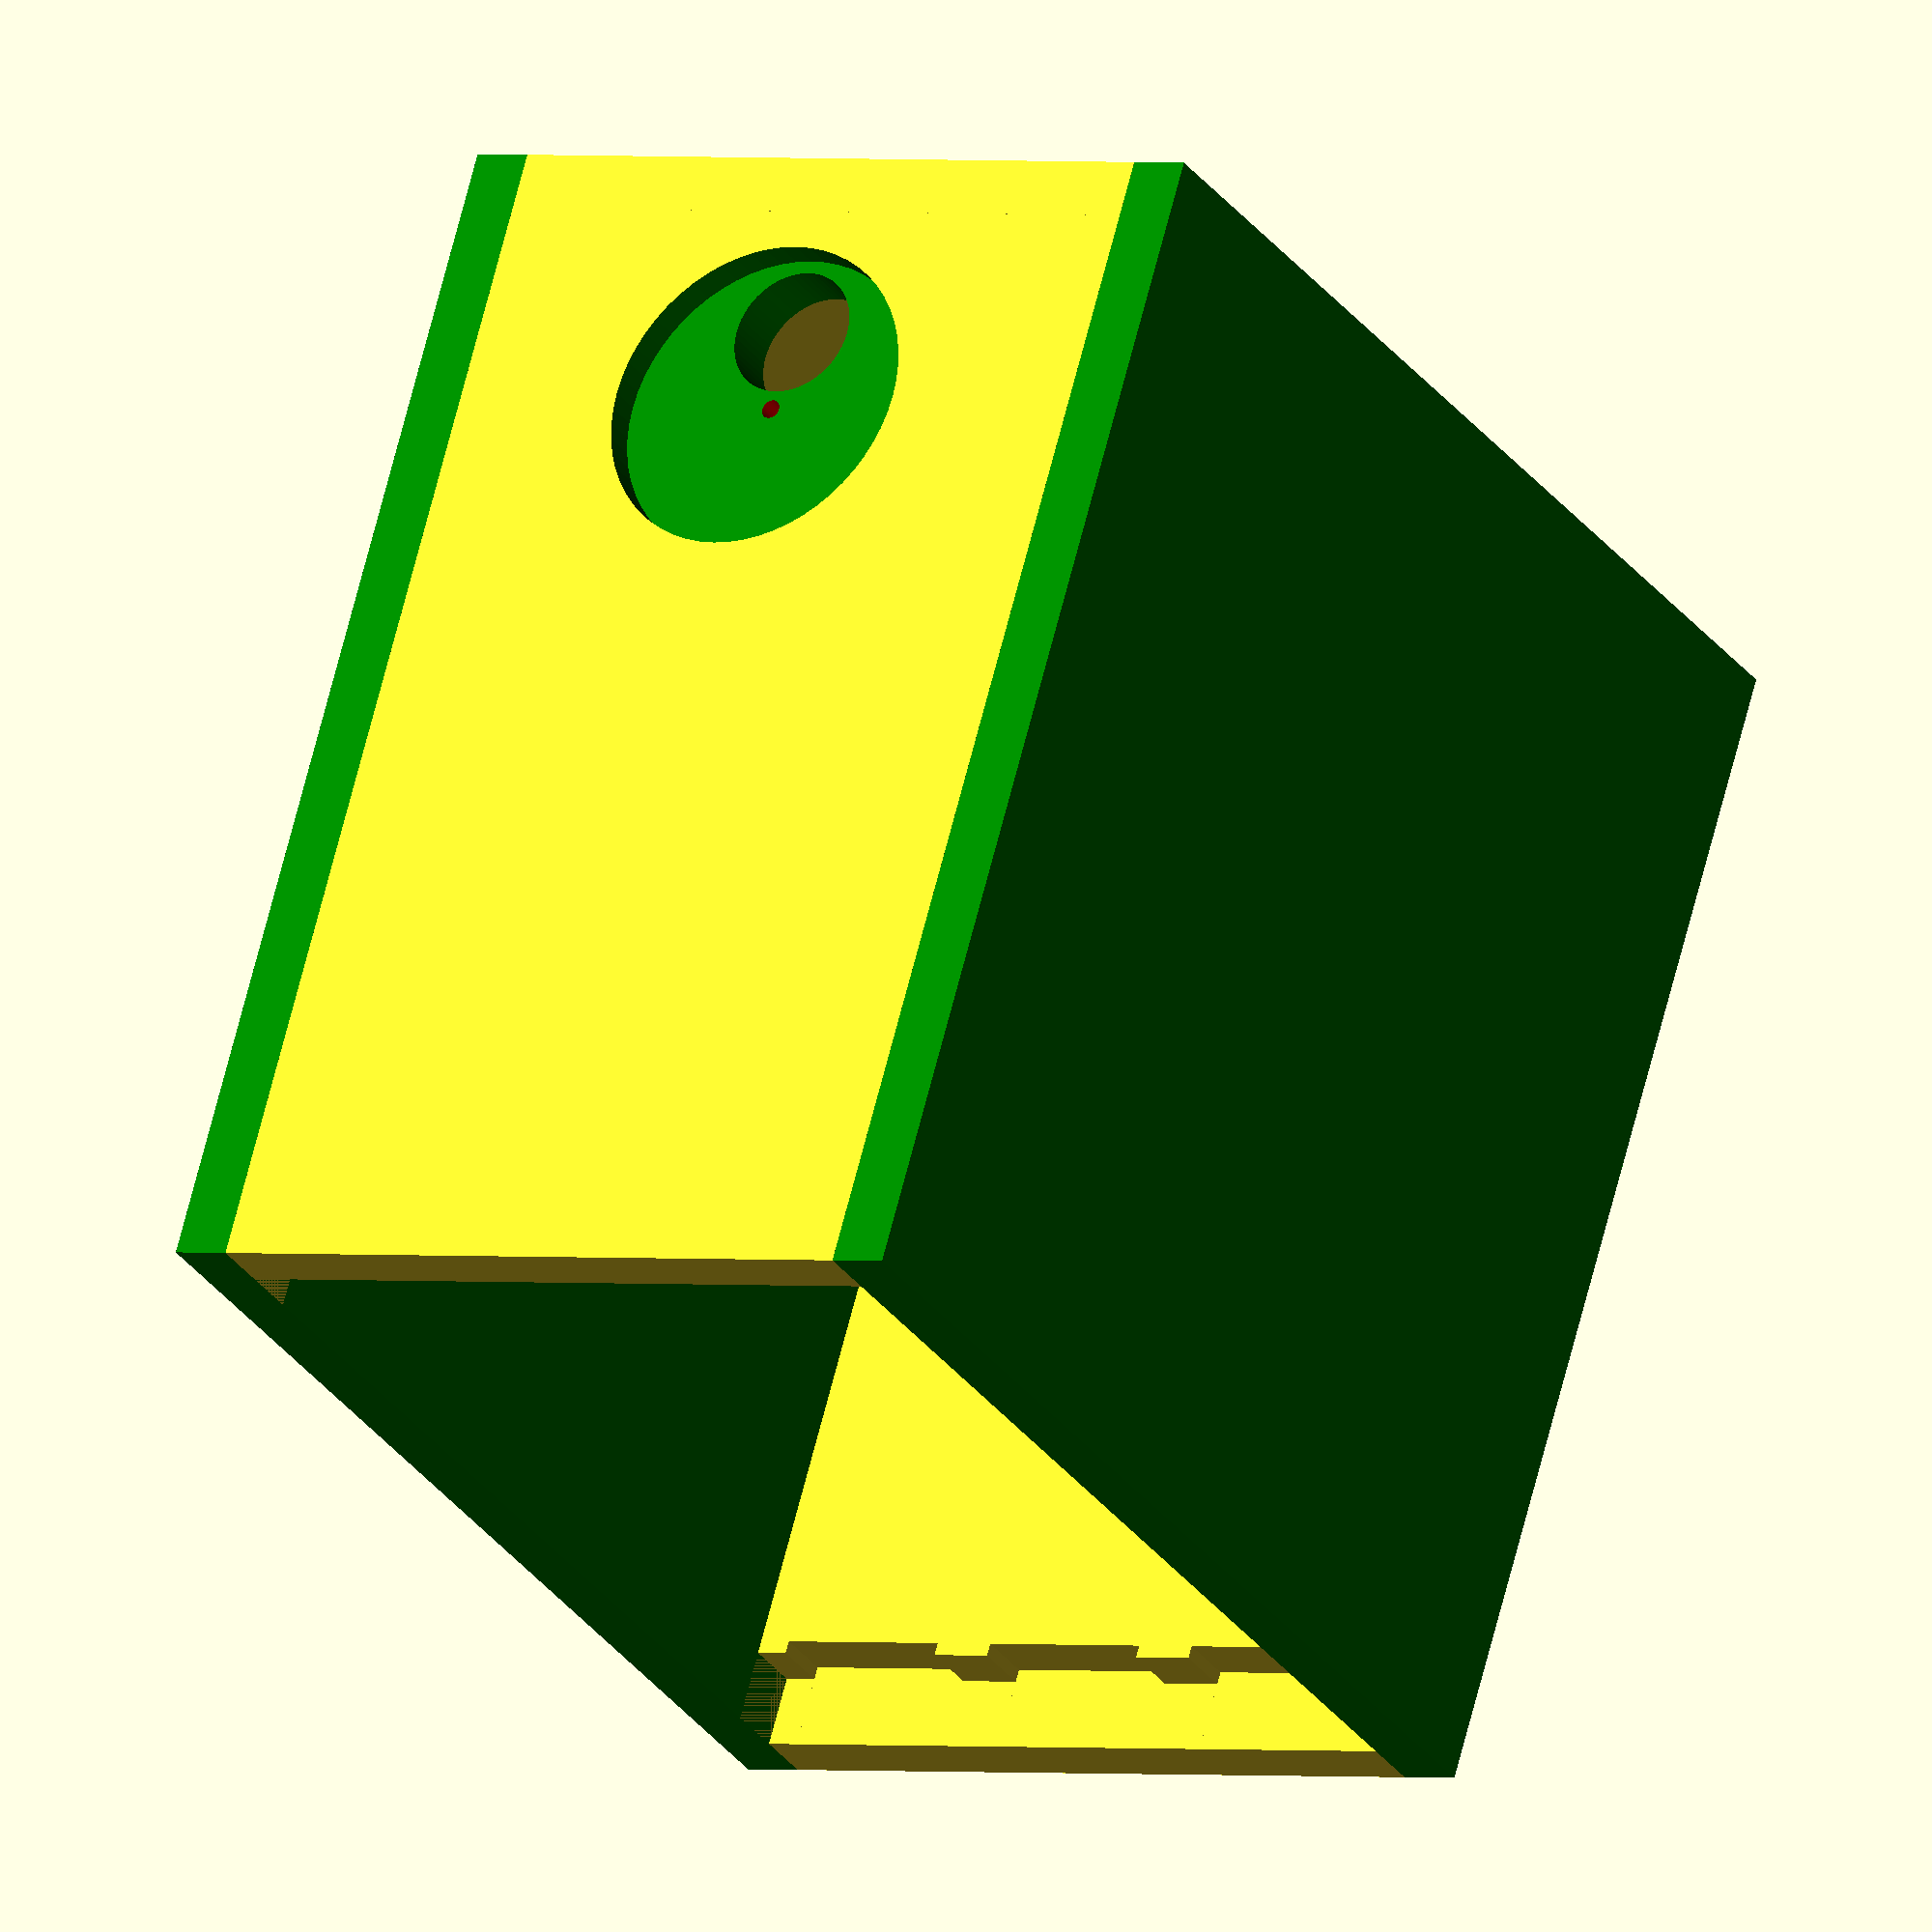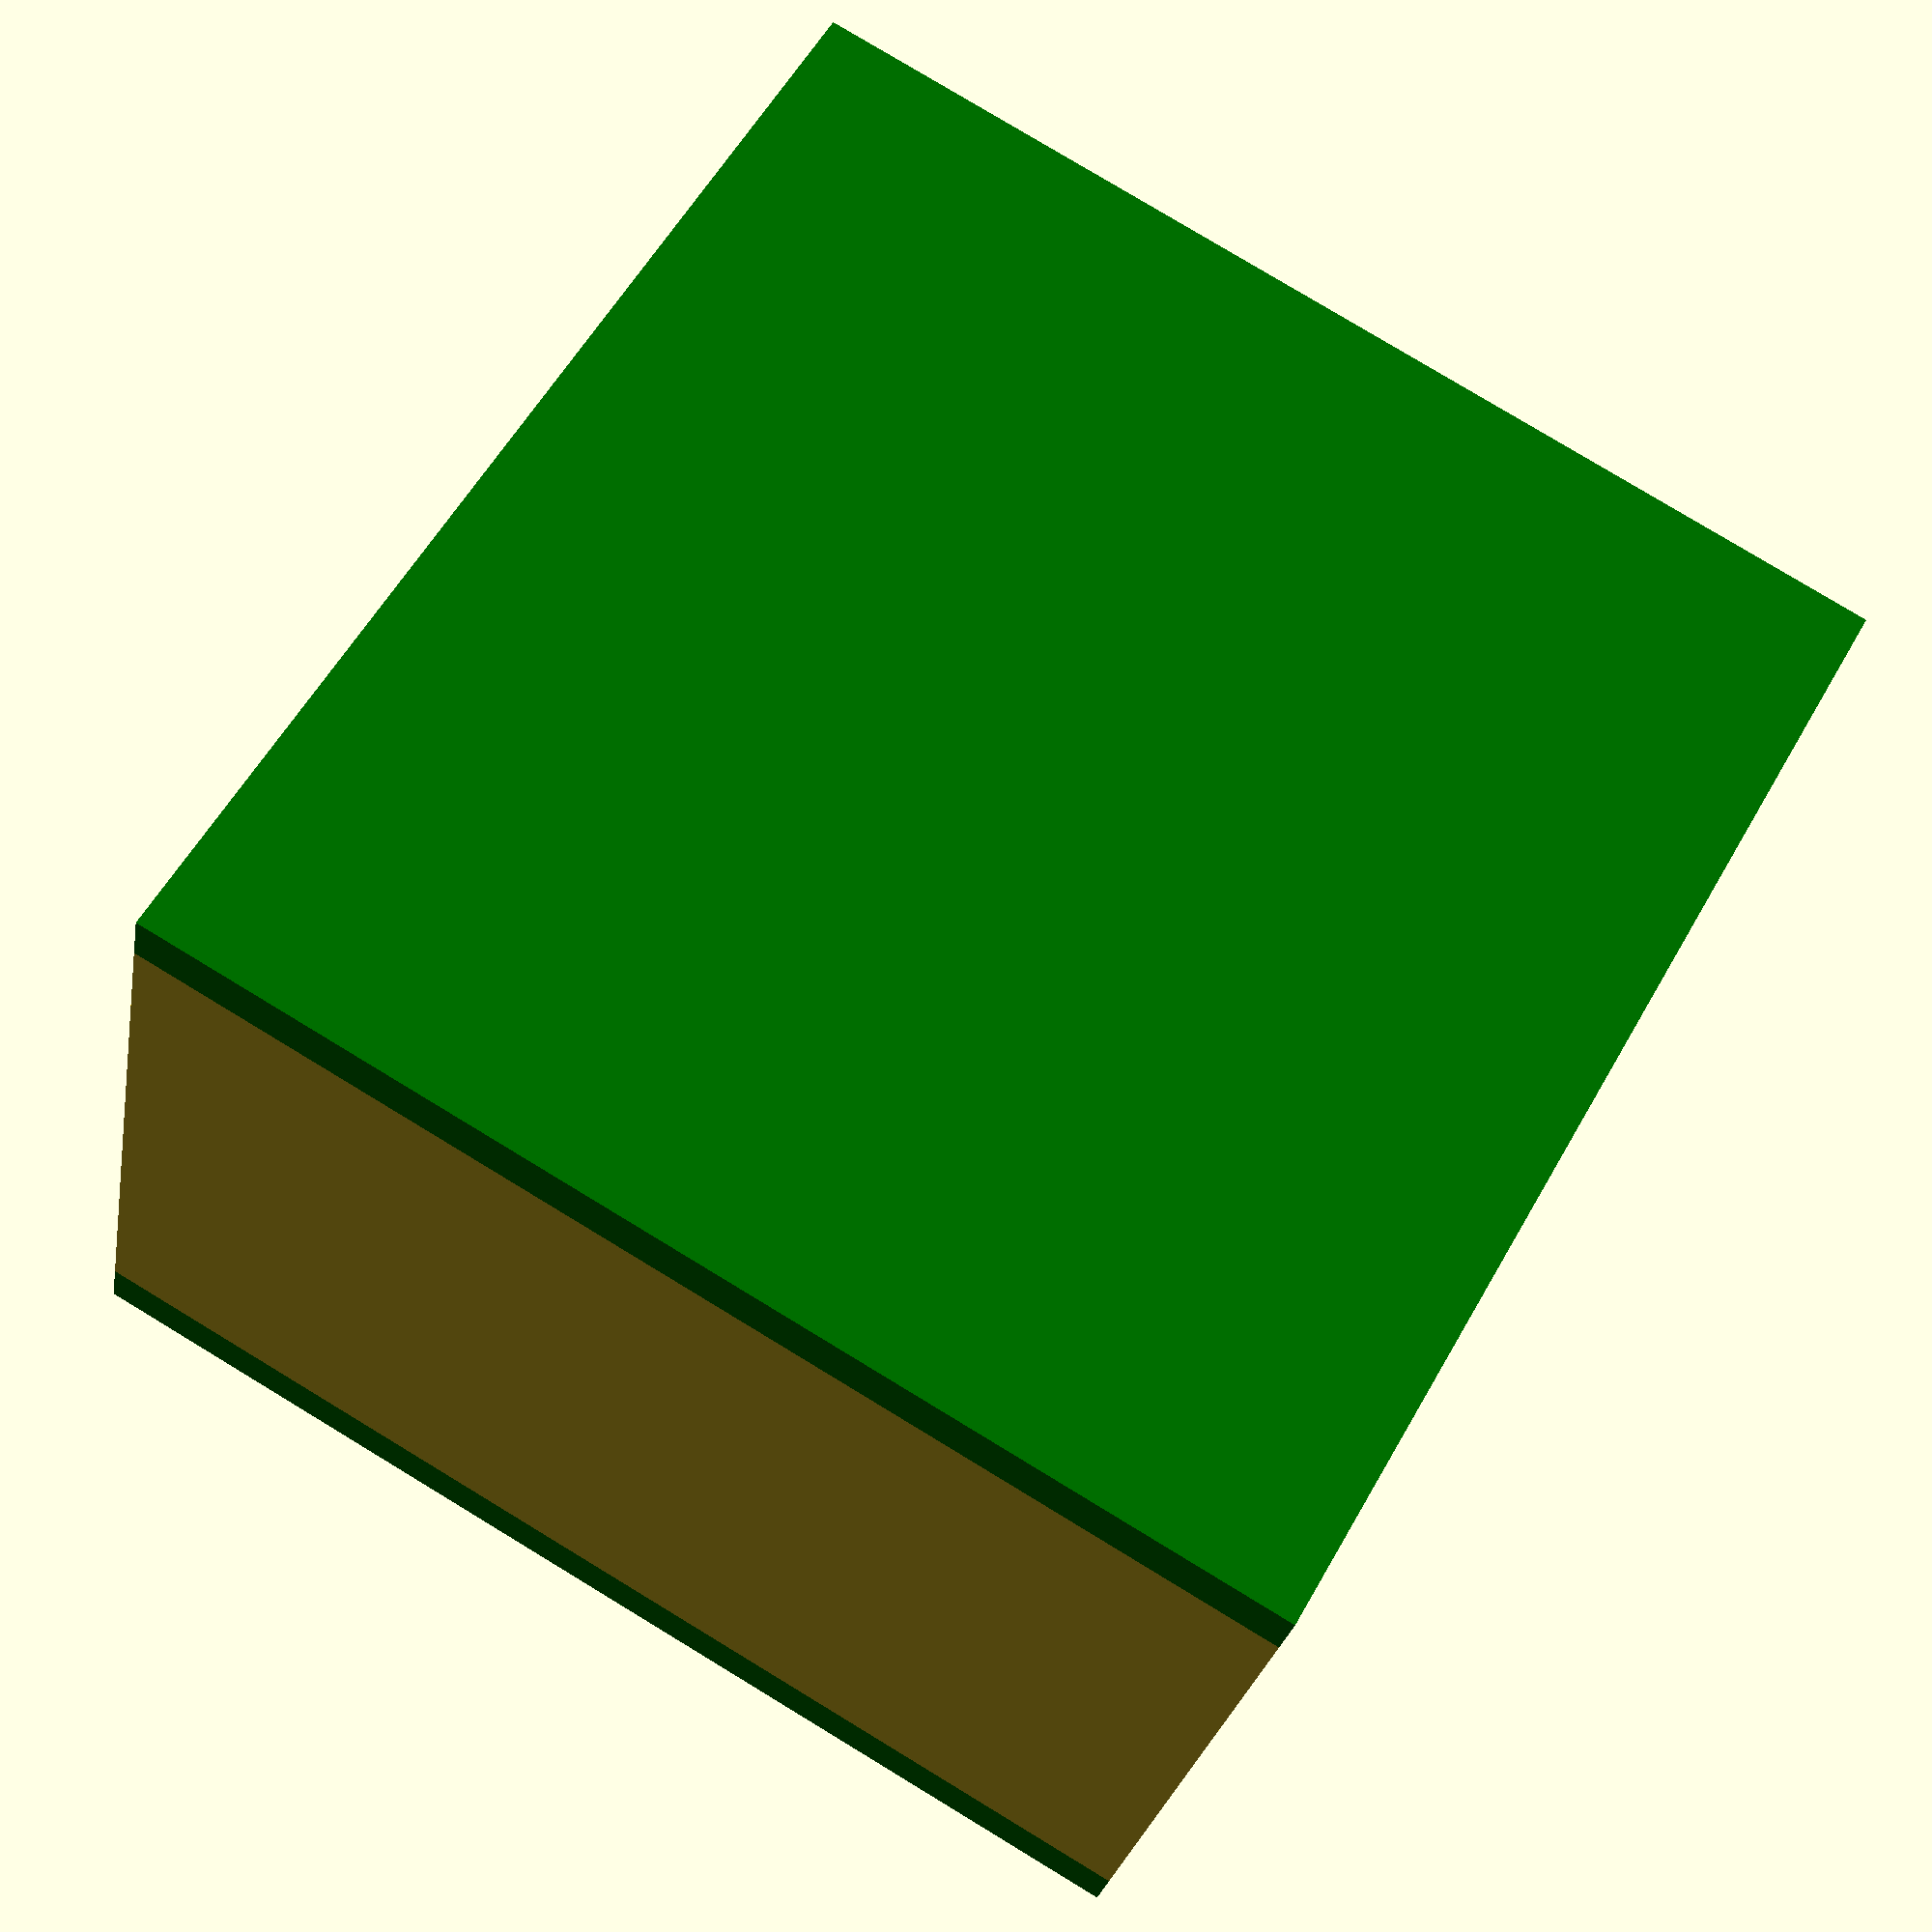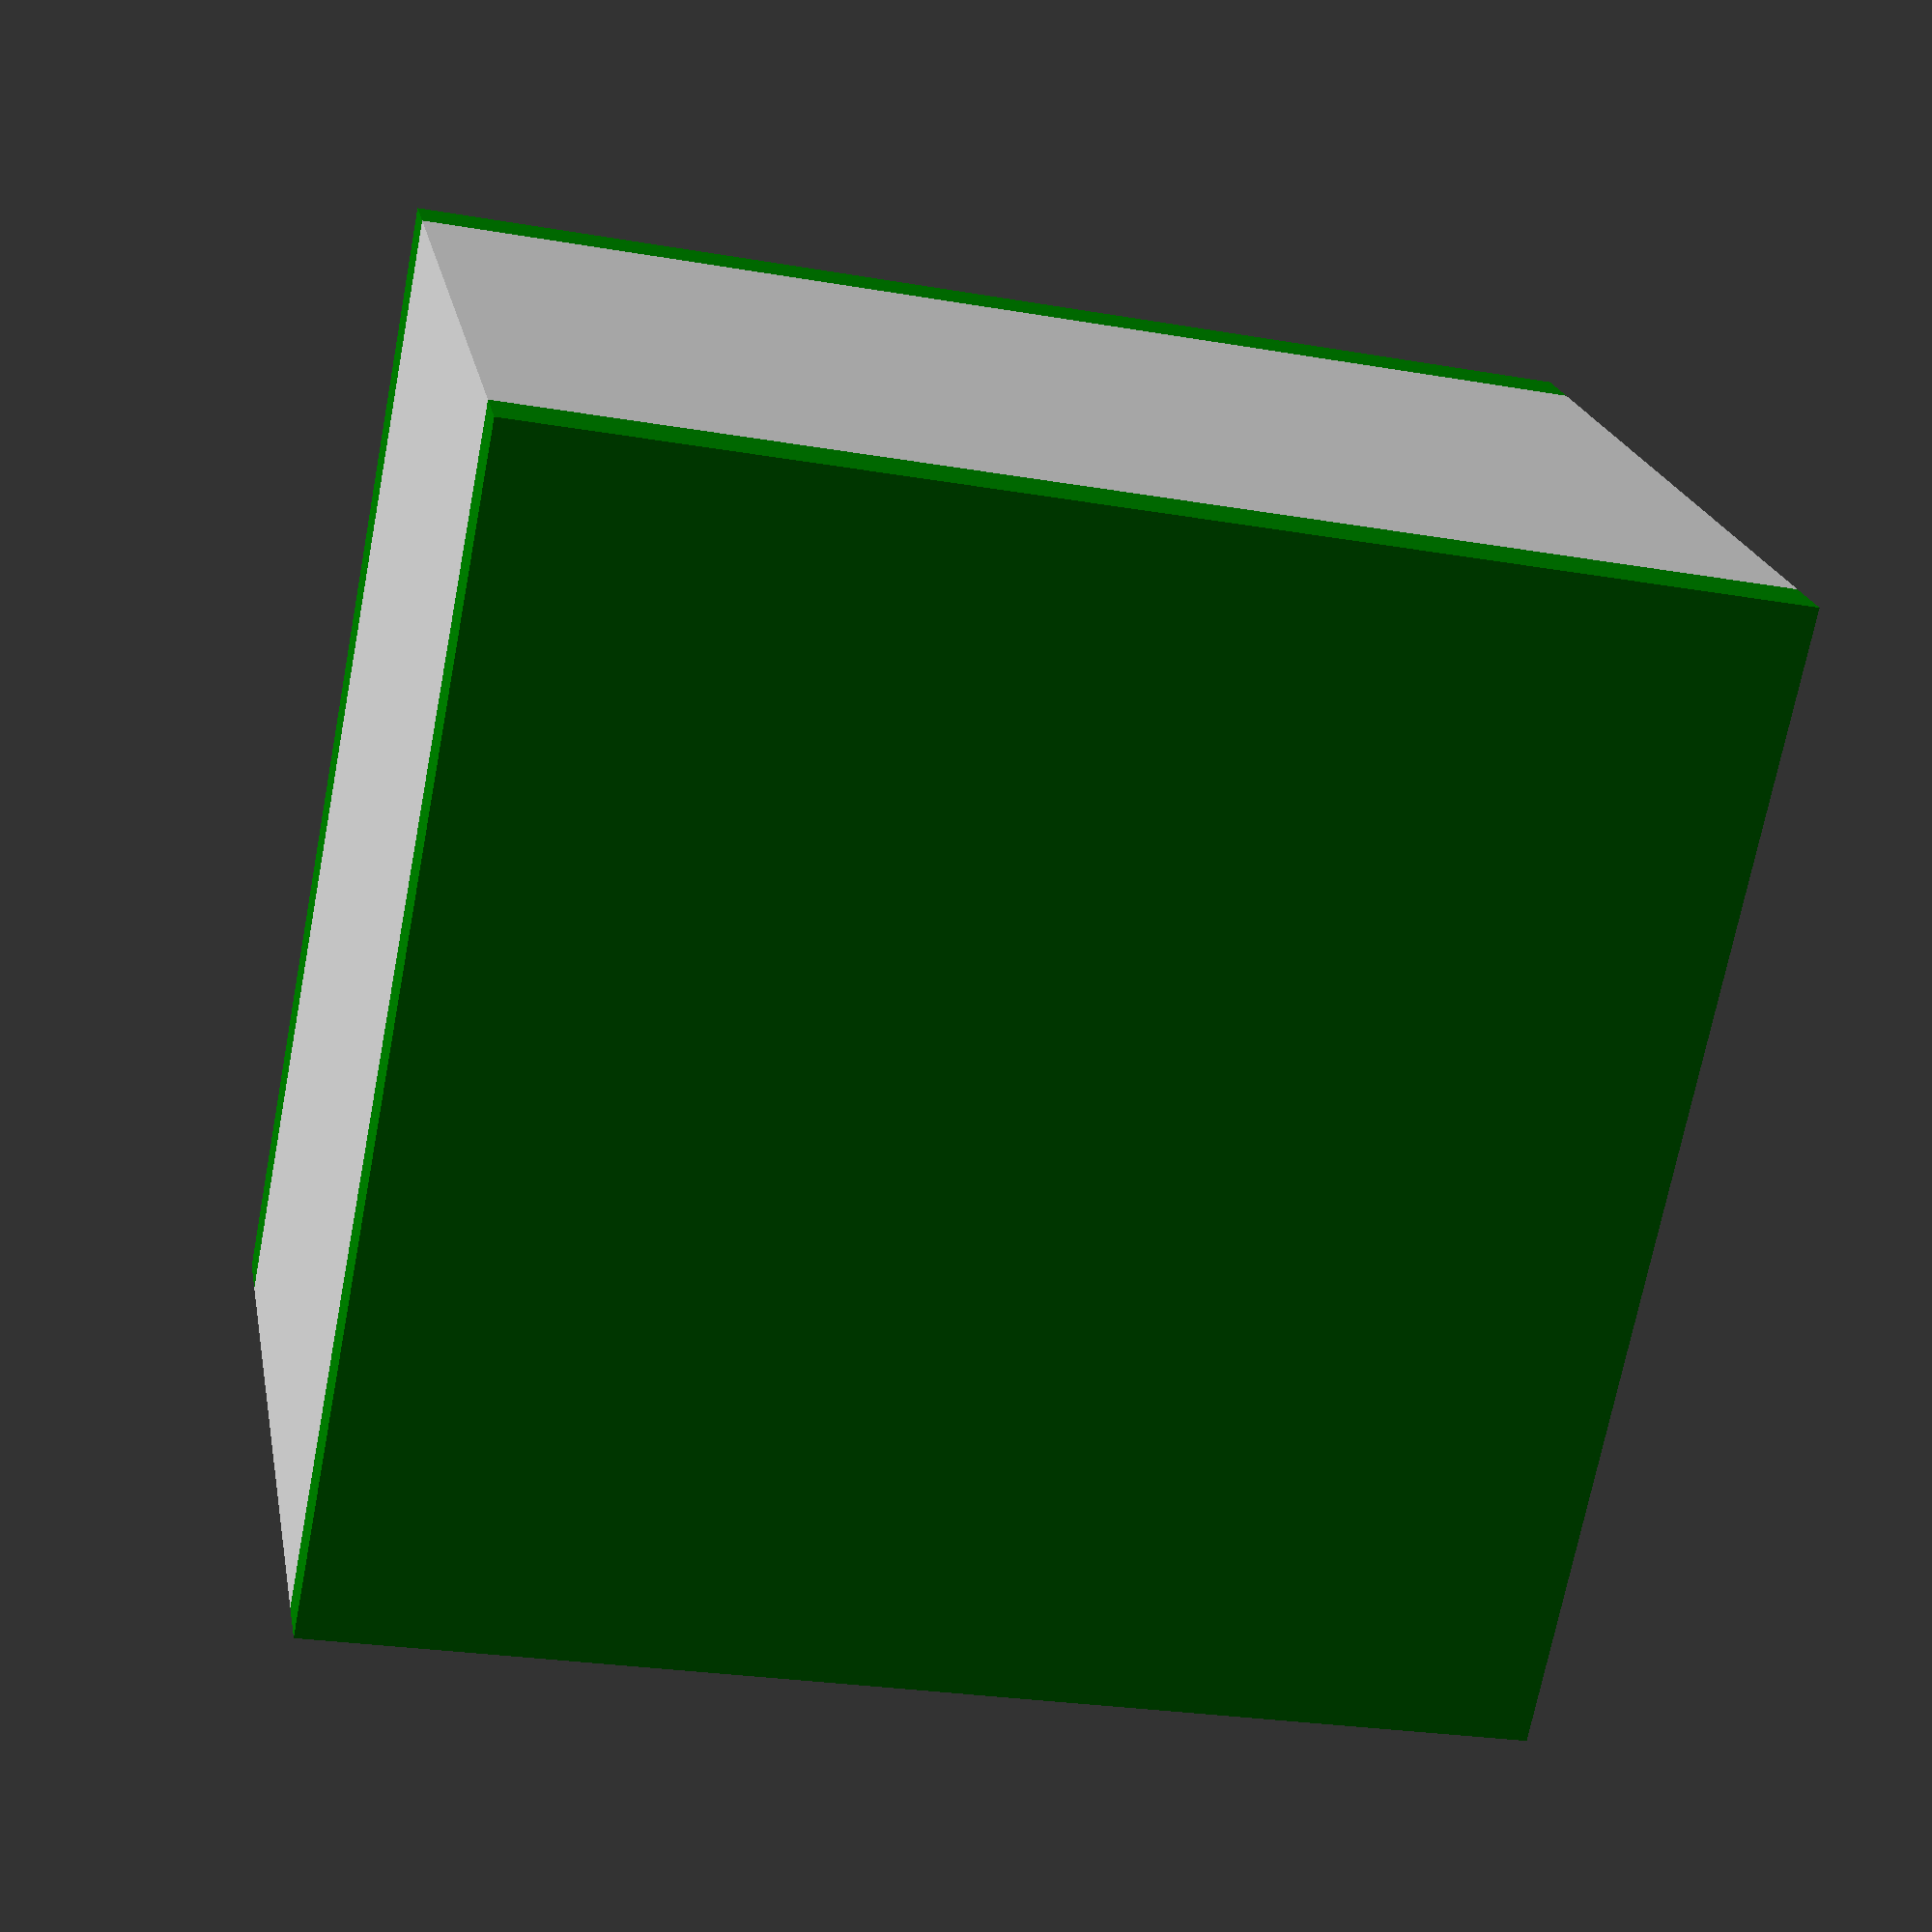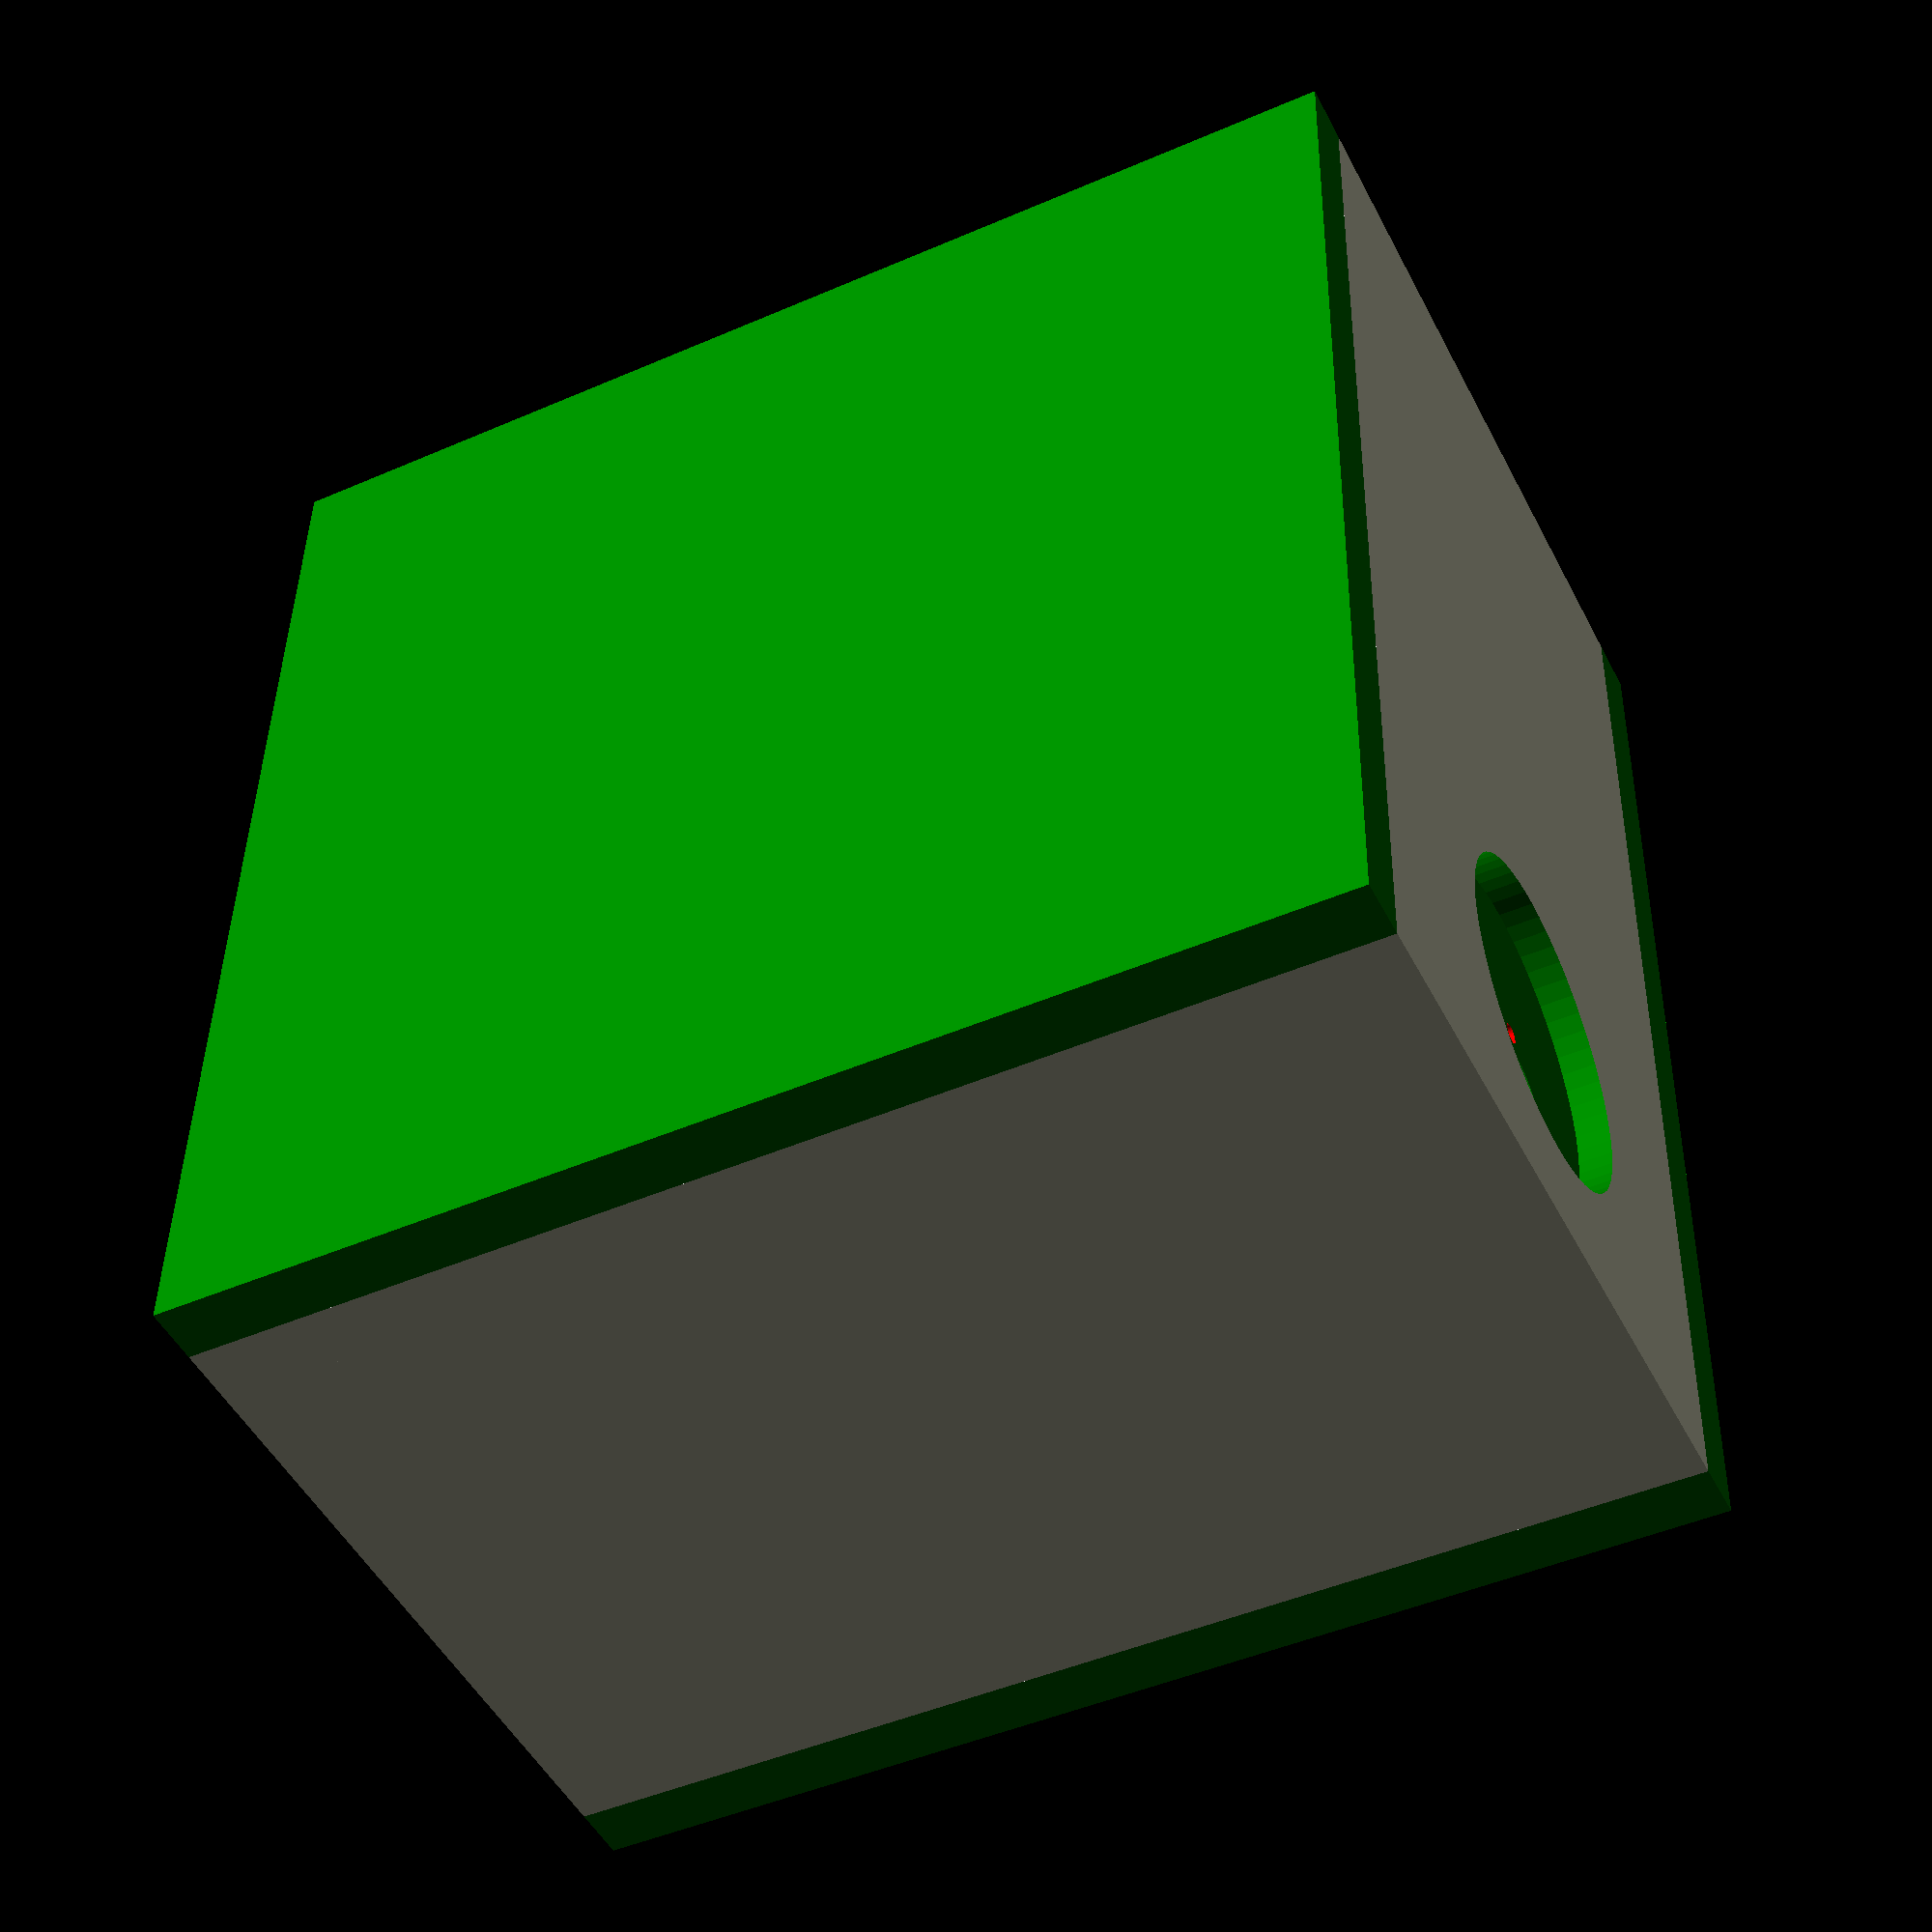
<openscad>
/*
Open 4 Frame Mating Nuc, 3 frame version
released to the Public Domain by Robert Niles
*/


// these sizes are the best
// doesn't include each 9mm side
// the width allows the use of three frames which can be
// spanned together equaling one full standard langstroth frame
// so you can start them in a regular hive and/or move them
// from the nuc to a regular hive when finished.

width = 110.05; // x axis 
depth = 179; // y axis
framelength = depth-18; // y axis: minus 9mm from each side
echo(framelength=framelength);
height = 185.8; // z axis : 158.8 frame height + 9mm above + 9mm below + the 9mm bottom

// front wall
difference() {
    fb_wall(width,height);
    translate([(width/2)-25,0,8]) entrance_area();    
}    
// back wall
translate([width,depth,0]) rotate([180,180,0]) fb_wall(width,height);

// side 1
color("green") translate([-9,0,0]) cube([9,depth,height]);

// side 2
color("green") translate([width,0,0]) cube([9,depth,height]);

//bottom
cube([width,depth,9]);


module fb_wall(w=146.575,h=185.8){  
    difference() {
        // basic side
        cube([w,18,h]);
        
        // frame ledge
        translate([w,9,h-11]) rotate([0,0,90]) cube([9.525,w,16.1]);

        // frame grooves
        translate([5,9,h-13]) cube([27,9.525,14]);
        translate([5+27+9.525,9,h-13]) cube([27,9.525,14]);
        translate([5+27+9.525+27+9.525,9,h-13]) cube([27,9.525,14]);
        //translate([5+27+9.525+27+9.525+27+9.525,9,h-13]) cube([27,9.525,14]);   
    }
}


module entrance_area() {
        $fn=60;
        // create the entrance hole
        translate([27,20,19]) {
            rotate([90,0,0]) {
                color("green") {
                cylinder(h=21, r=10);
               }
            }
        }
        

        translate([27,35,25]) {
            rotate([90,0,0]) {
                color("blue") {
                cylinder(h=21, r=22);
               }
            }
        }
        
            
        // gate area
        translate([27,5,32]) {
            rotate([90,0,0]) {
                color("green") {
                cylinder(h=6, r=25);
               }
            }
        }
        
        // gate area screw hole
        translate([27,9,32]) {
            rotate([90,0,0]) {
                color("red") {
                cylinder(h=10, r=1.5);
               }
            }
        }        
}

</openscad>
<views>
elev=112.0 azim=329.9 roll=165.7 proj=o view=wireframe
elev=122.6 azim=78.3 roll=330.9 proj=p view=solid
elev=26.2 azim=313.7 roll=254.8 proj=p view=wireframe
elev=318.3 azim=116.4 roll=181.0 proj=p view=wireframe
</views>
